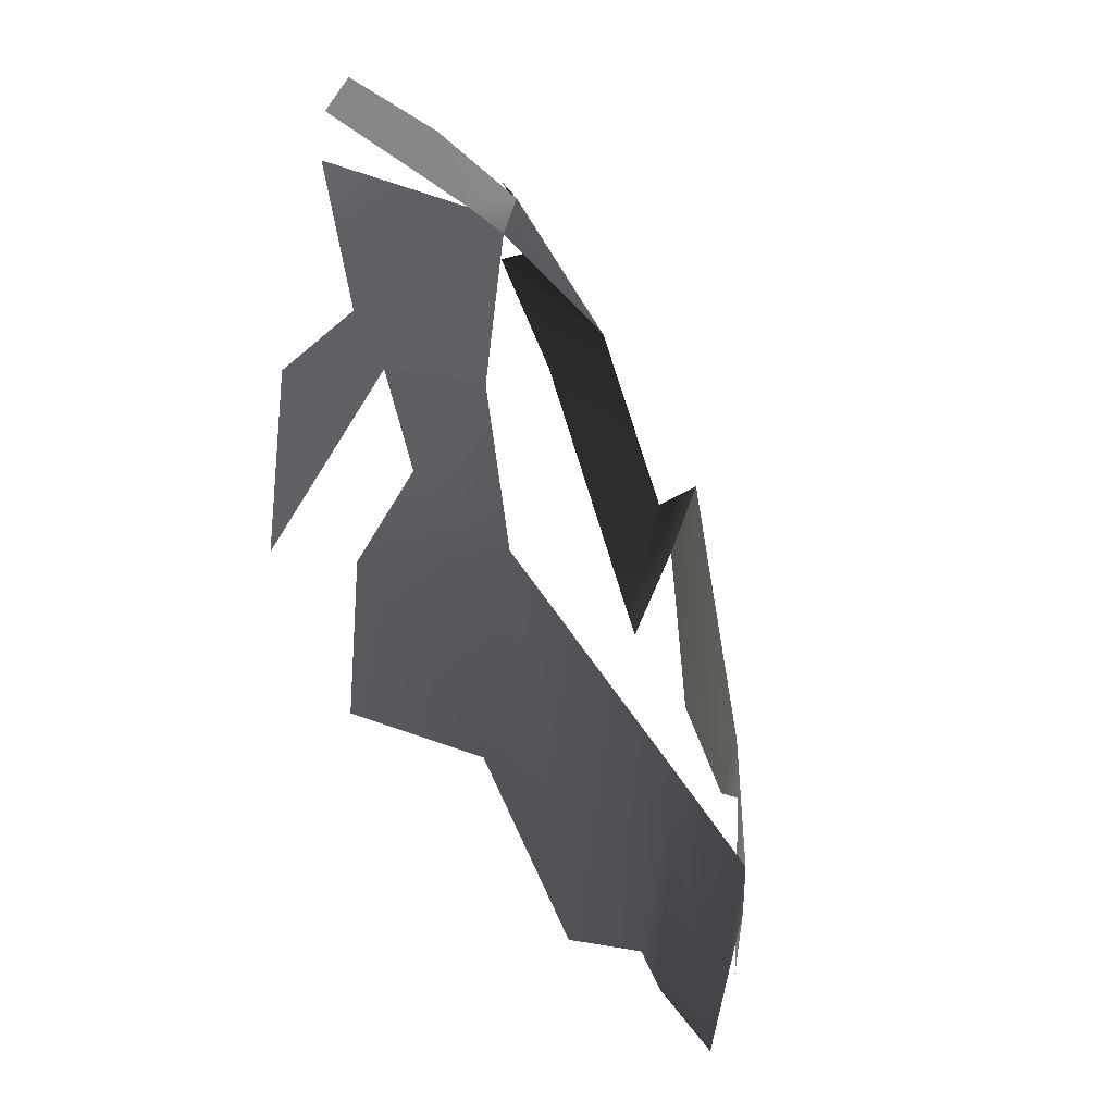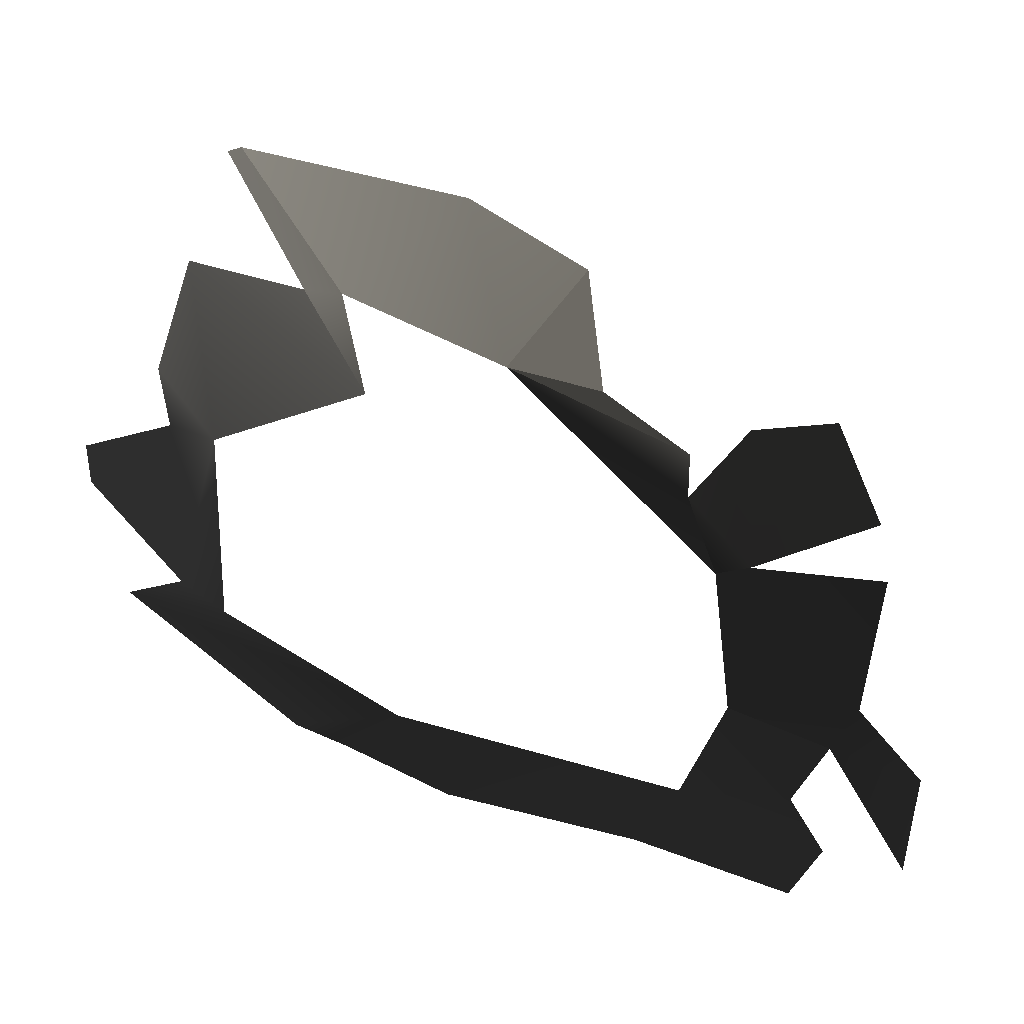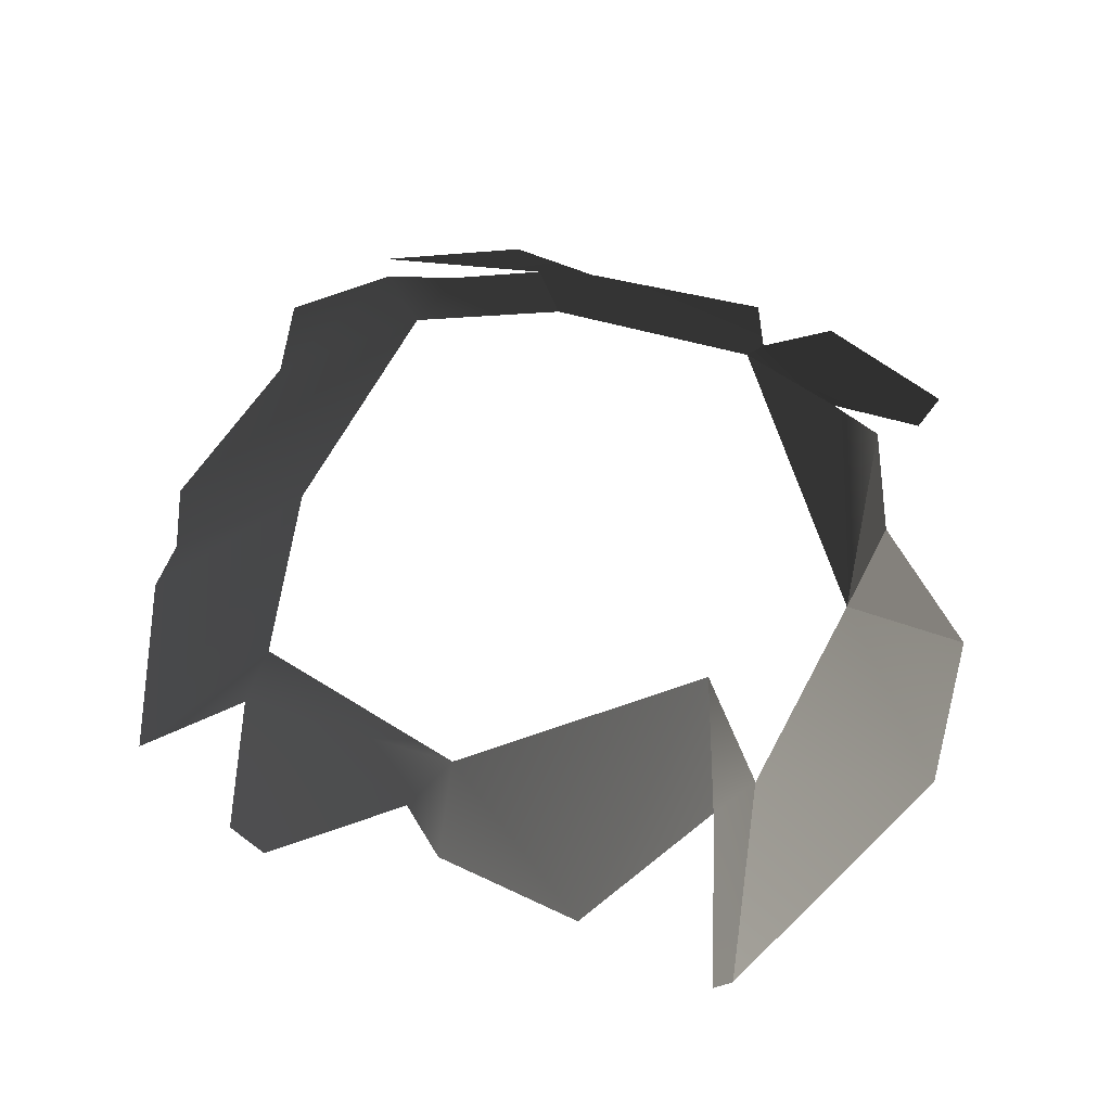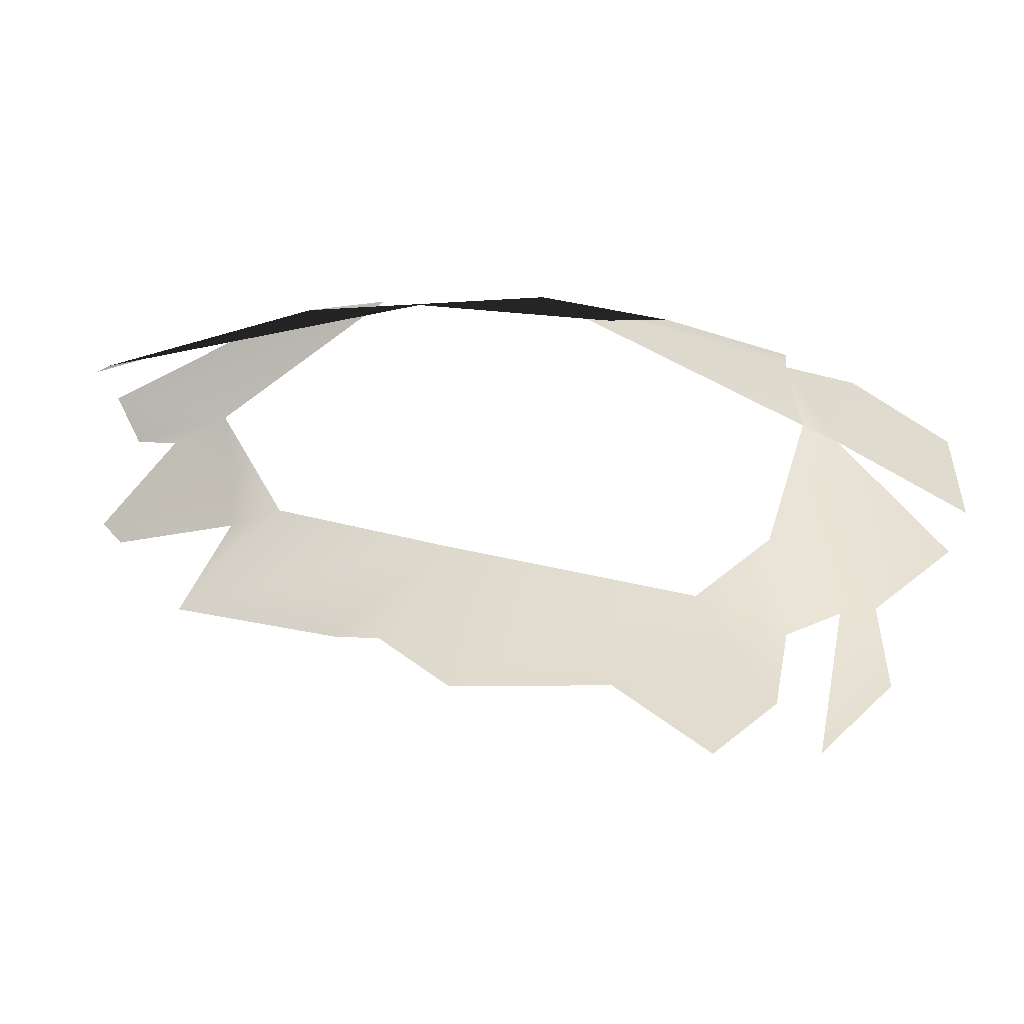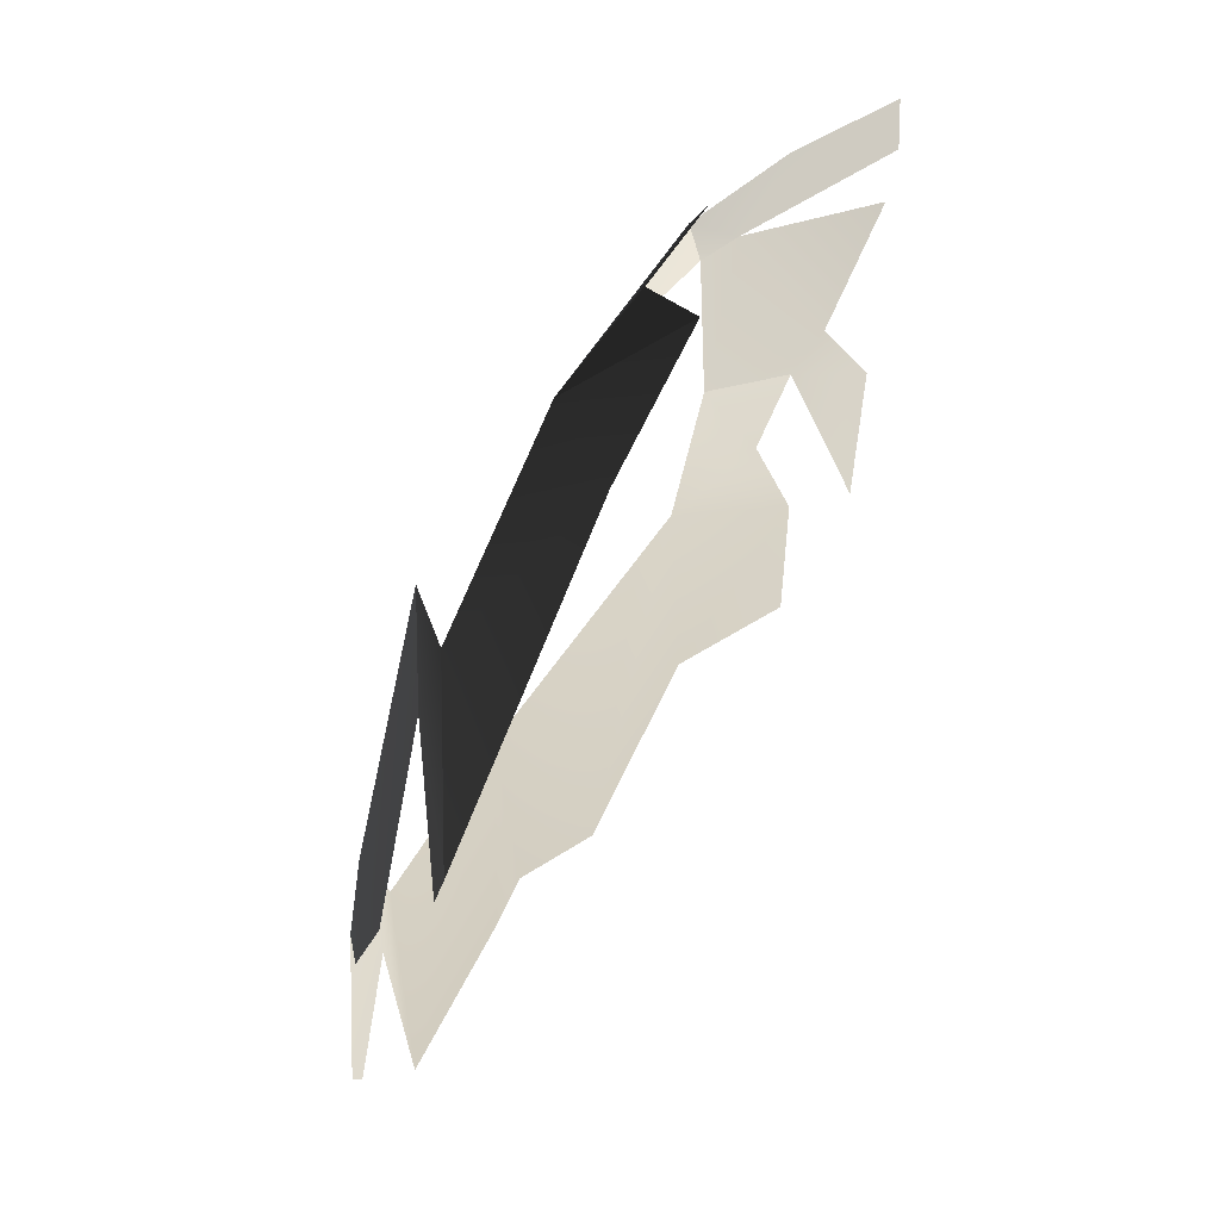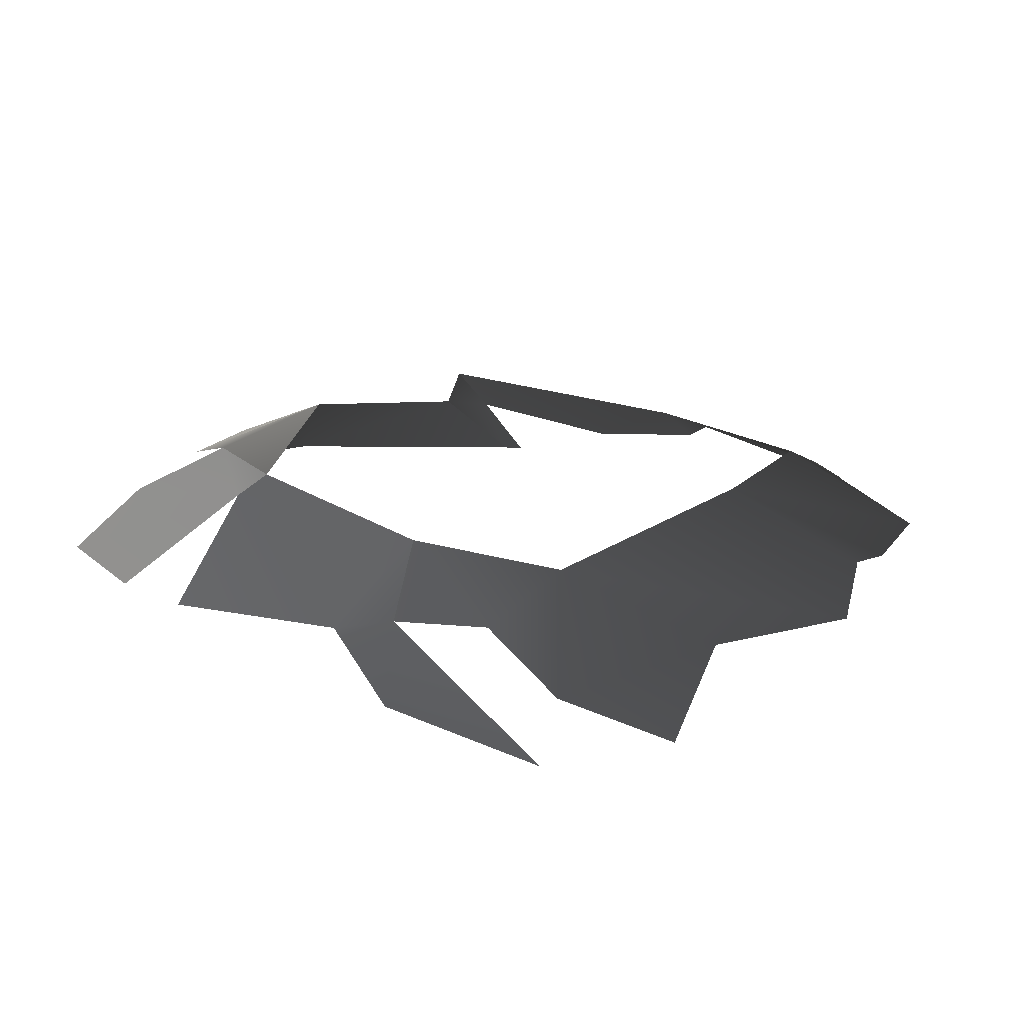
<metadata>
{"format":"obj","ext":"obj","renderer":"f3d","projection":"perspective","resolution":1024,"background":"white","views":[{"elev":-53.0,"azim":117.9,"up":"+Z"},{"elev":-48.0,"azim":-21.2,"up":"+Z"},{"elev":51.6,"azim":-65.4,"up":"+Y"},{"elev":63.2,"azim":9.8,"up":"+Z"},{"elev":68.9,"azim":-56.2,"up":"+Z"},{"elev":20.9,"azim":134.3,"up":"+Y"}]}
</metadata>
<code>
v -0.002814 -0.0002075 0.0009499
v -0.003537 0.0002089 3.215e-05
v -0.00228 0.0004571 0.0001171
v -0.00446 -0.0004702 0.0003036
v -0.001865 -4.358e-05 0.0007991
v -0.00446 -0.0004702 0.0003036
v -0.004543 -0.0004706 0.0002118
v -0.003807 0.0001537 -0.0001212
v -0.003537 0.0002089 3.215e-05
v -0.00322 0.0006048 -0.0004195
v -0.0009119 0.0004973 -0.0001782
v -0.001579 0.0004237 0.0001257
v -0.00228 0.0004571 0.0001171
v -0.000896 0.000609 -0.0004955
v -0.00228 0.0004571 0.0001171
v -0.0007289 0.0006278 -0.001165
v -0.001579 0.0004237 0.0001257
v -0.001865 -4.358e-05 0.0007991
v -0.00228 0.0004571 0.0001171
v -0.0005171 0.0005297 -0.001126
v -0.000896 0.000609 -0.0004955
v -0.0007289 0.0006278 -0.001165
v -0.0005383 0.0002769 -5.791e-07
v 1.983e-09 -2.657e-09 1.452e-09
v 0.0002421 6.135e-05 -0.0008832
v -0.0002576 0.0002581 -0.002886
v -0.000177 -0.0002074 -0.004163
v 0.0001552 -3.187e-05 -0.003251
v -6.034e-05 0.0001808 -0.002573
v -0.0007876 0.0005184 -0.0025
v -0.0005171 0.0005297 -0.001126
v 0.0002292 7.556e-05 -0.001423
v -0.0007289 0.0006278 -0.001165
v -0.0005594 0.0002732 -0.003373
v -0.0002576 0.0002581 -0.002886
v -0.0007876 0.0005184 -0.0025
v -0.001196 0.0004485 -0.003364
v -0.0005358 1.816e-05 -0.003959
v -0.001676 5.861e-05 -0.004193
v -0.002811 -8.12e-05 -0.004341
v -0.002921 0.0005015 -0.003304
v -0.0009063 -0.0001944 -0.004531
v -0.003327 7.051e-05 -0.004044
v -0.003631 2.319e-05 -0.00403
v -0.004644 -0.0001521 -0.003568
v -0.004011 0.0004057 -0.002952
v -0.004307 0.000247 -0.002967
v -0.004221 0.0003306 -0.001615
v -0.004522 0.0001835 -0.001771
v -0.005013 -0.0001071 -0.002483
v -0.004946 -9.694e-05 -0.002752
v -0.004672 1.715e-05 -0.001497
v -0.004625 -0.000169 -0.0006216
v -0.00322 0.0006048 -0.0004195
v -0.003807 0.0001537 -0.0001212
g P_brushwood_01C_(4)_685_99
f 1 3 2
f 1 2 4
f 5 3 1
f 6 8 7
f 6 9 8
f 8 9 10
f 11 13 12
f 14 15 11
f 14 16 15
f 17 19 18
f 20 22 21
f 20 21 23
f 20 23 24
f 20 24 25
f 26 28 27
f 26 29 28
f 30 29 26
f 29 30 31
f 29 31 32
f 31 30 33
f 34 36 35
f 34 37 36
f 38 37 34
f 39 37 38
f 40 37 39
f 40 41 37
f 39 38 42
f 43 41 40
f 44 41 43
f 45 41 44
f 45 46 41
f 47 46 45
f 47 48 46
f 47 49 48
f 50 49 47
f 50 47 51
f 48 49 52
f 48 52 53
f 48 53 54
f 54 53 55

</code>
